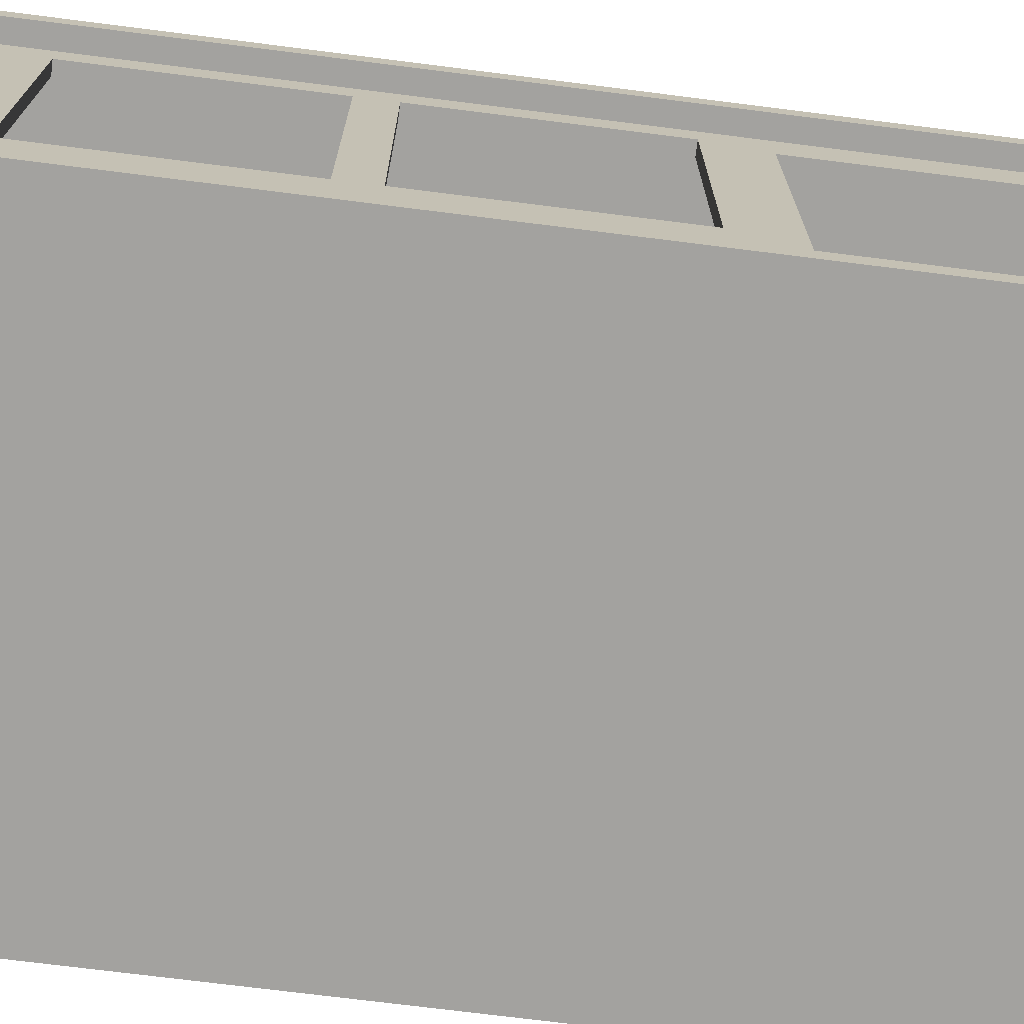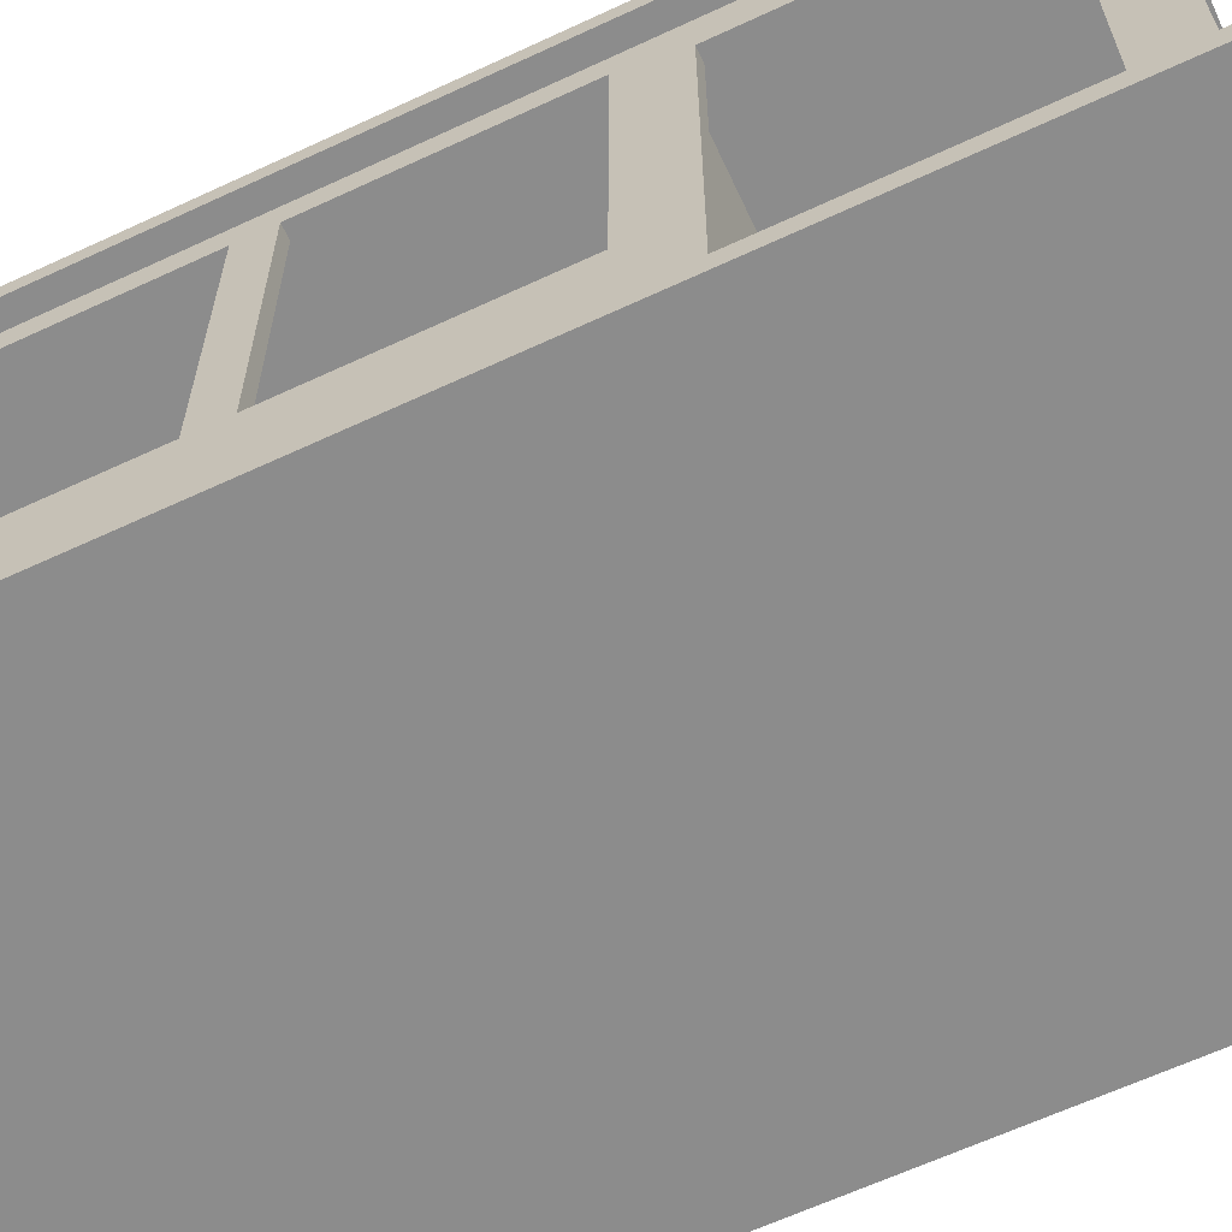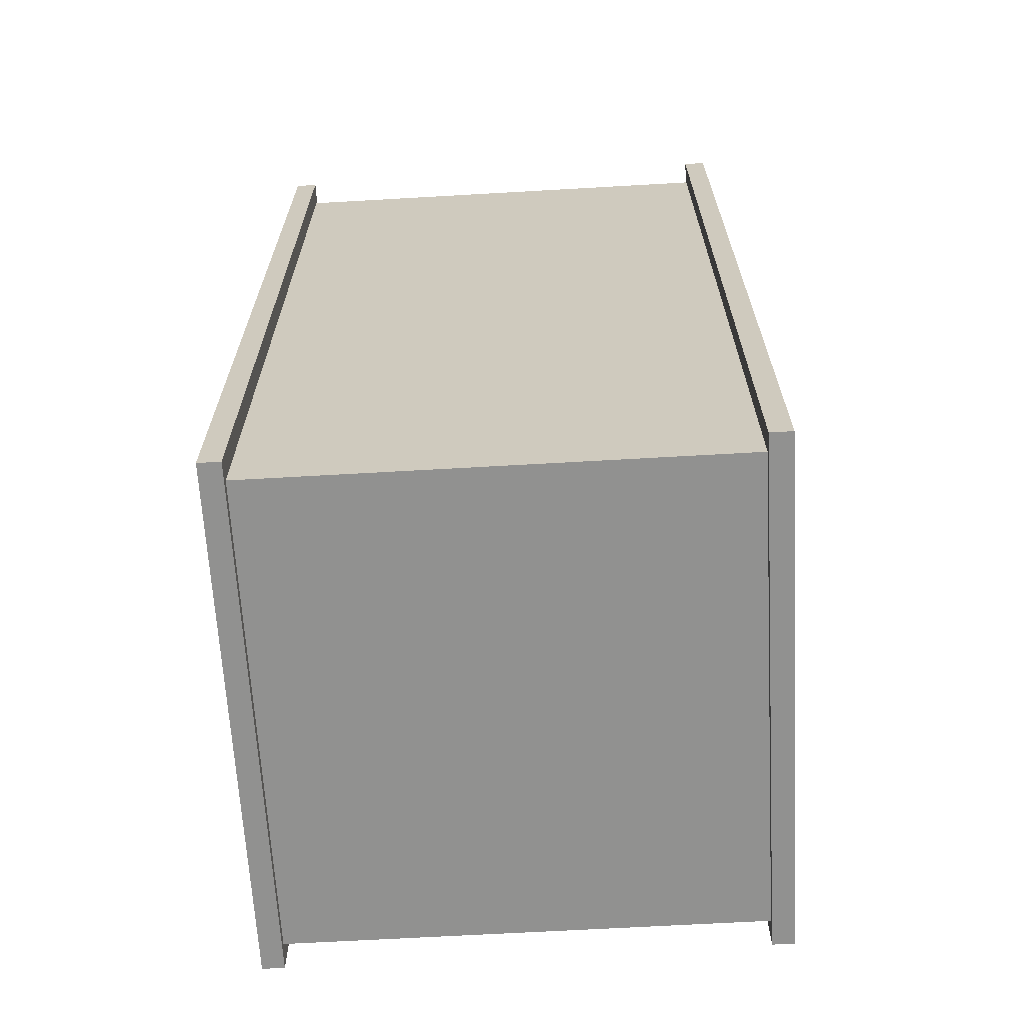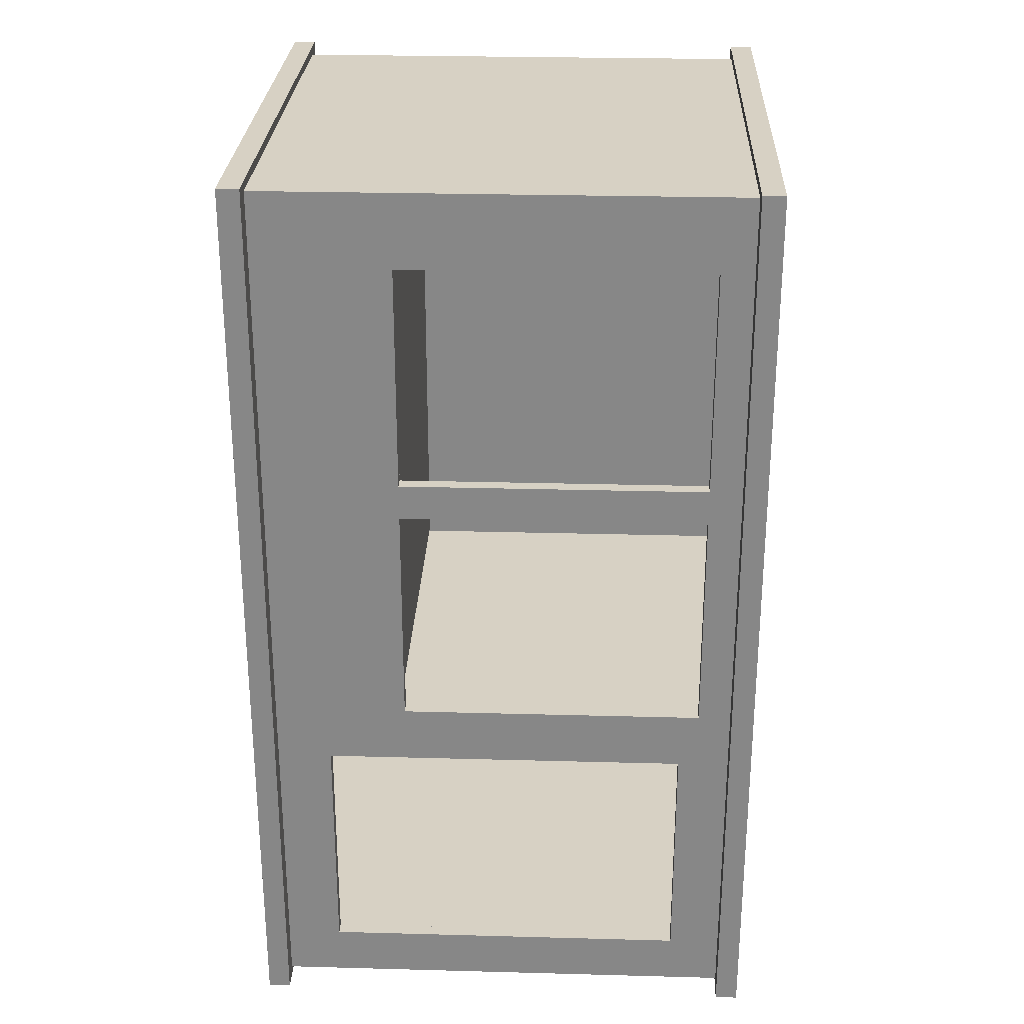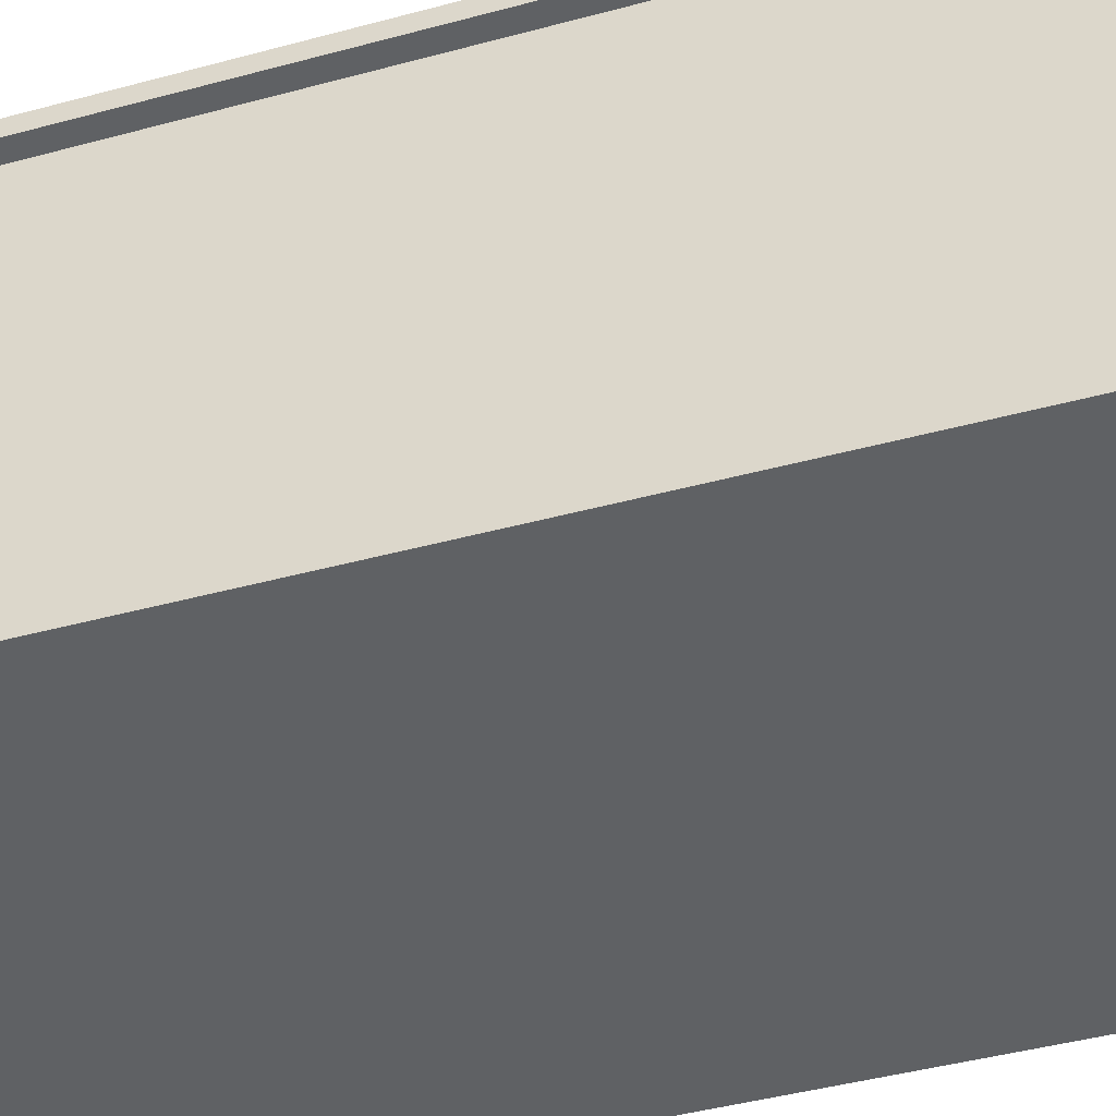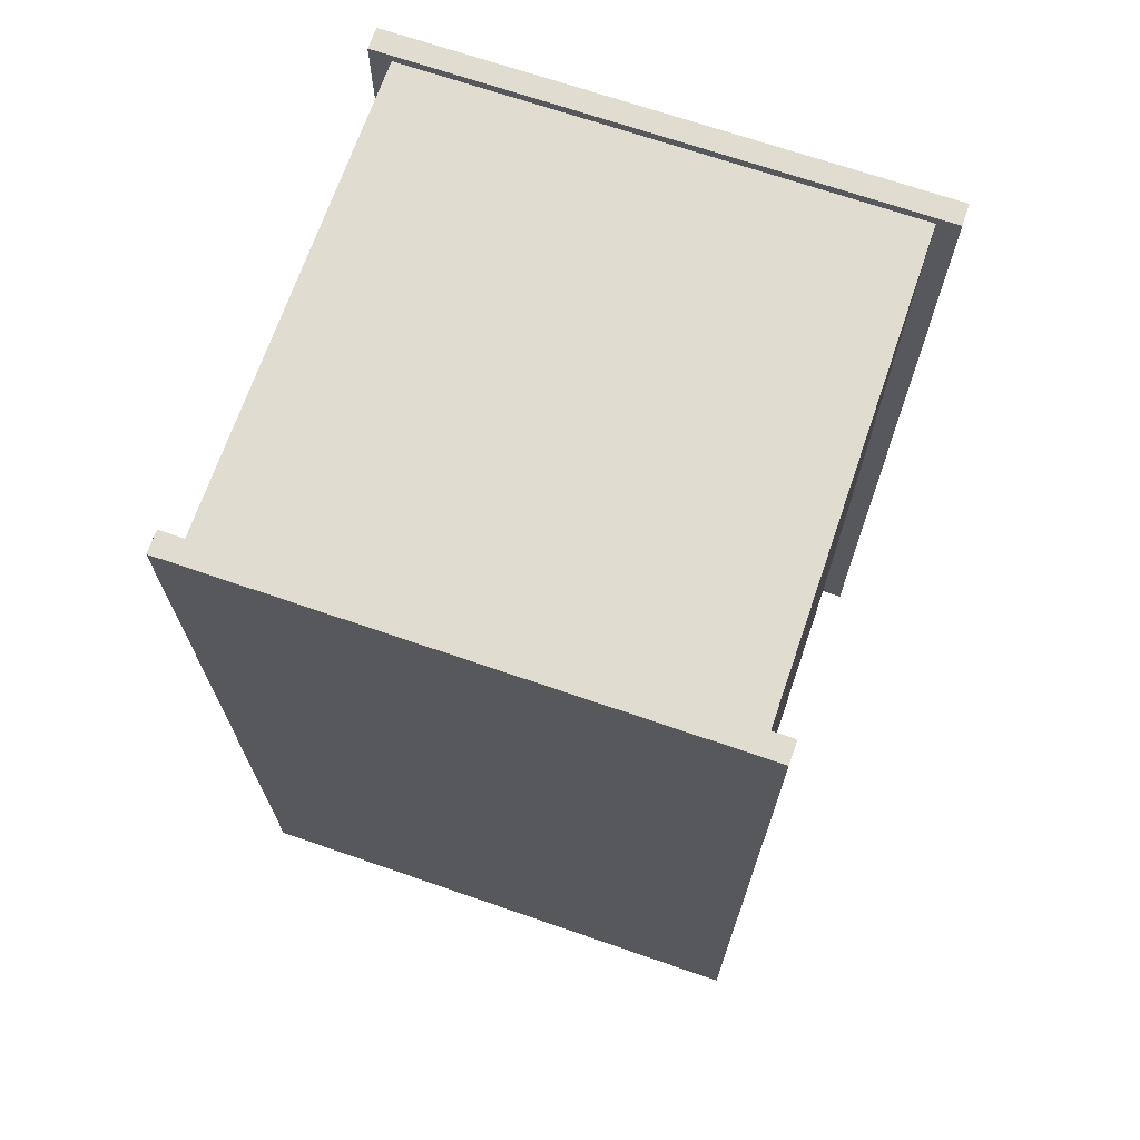
<metadata>
{"format":"obj","ext":"obj","renderer":"f3d","projection":"perspective","resolution":1024,"background":"white","views":[{"elev":-72.4,"azim":82.8,"up":"+Y"},{"elev":-64.2,"azim":115.1,"up":"+Y"},{"elev":-66.0,"azim":-86.7,"up":"+Z"},{"elev":27.1,"azim":92.4,"up":"+Z"},{"elev":-46.3,"azim":-73.0,"up":"+Y"},{"elev":69.6,"azim":-161.0,"up":"+Z"}]}
</metadata>
<code>
v -2.271 -2.54 -1.446
v 2.326 -2.54 -1.446
v -2.271 2.4 -1.446
v 2.326 2.4 -1.446
f 2 3 1
f 2 4 3
v 2.289 -2.406 -4.216
v 2.289 -2.406 4.216
v -2.289 -2.406 4.216
v -2.289 -2.406 -4.216
v 2.289 2.406 -4.216
v 2.289 2.406 4.216
v -2.289 2.406 4.216
v -2.289 2.406 -4.216
v 2.422 -2.547 -4.462
v 2.422 -2.547 4.462
v -2.422 -2.547 4.462
v -2.422 -2.547 -4.462
v 2.422 2.547 -4.462
v 2.422 2.547 4.462
v -2.422 2.547 4.462
v -2.422 2.547 -4.462
v 2.422 2.01 1.495
v 2.289 2.01 1.495
v 2.422 2.01 3.724
v 2.289 2.01 3.724
v 2.422 -1.008 3.724
v 2.289 -1.008 3.724
v 2.422 -1.008 1.495
v 2.289 -1.008 1.495
v 2.422 -0.4728 1.495
v 2.289 -0.8533 1.495
v 2.422 2.01 -1.088
v 2.289 2.01 -1.088
v 2.422 2.01 1.141
v 2.289 2.01 1.141
v 2.422 -1.008 1.141
v 2.422 -0.5961 1.141
v 2.289 -1.008 1.141
v 2.289 -0.9496 1.141
v 2.422 -1.008 -0.04168
v 2.289 -1.008 0.9269
v 2.422 -1.008 -1.088
v 2.289 -1.008 -1.088
v 2.422 1.823 -3.965
v 2.289 1.823 -3.965
v 2.422 1.823 -1.656
v 2.289 1.823 -1.656
v 2.422 -1.57 -1.656
v 2.422 -1.796 -1.656
v 2.289 -1.796 -1.656
v 2.289 -1.71 -1.656
v 2.422 -1.796 -2.305
v 2.289 -1.796 -1.971
v 2.422 -1.796 -3.965
v 2.289 -1.796 -3.965
f 8 6 5
f 10 12 9
f 32 9 46
f 7 10 6
f 8 11 7
f 12 5 9
f 14 16 13
f 20 18 17
f 45 17 31
f 18 15 14
f 15 20 16
f 13 20 17
f 30 29 22
f 6 28 37
f 25 28 26
f 48 39 35
f 26 23 25
f 23 22 21
f 41 32 42
f 39 42 40
f 34 33 36
f 33 32 31
f 53 44 54
f 51 54 52
f 46 45 47
f 46 43 45
f 8 7 6
f 10 11 12
f 5 52 54
f 5 54 9
f 54 44 9
f 24 10 22
f 10 9 32
f 22 10 34
f 38 30 34
f 30 22 34
f 34 10 32
f 9 44 46
f 50 40 42
f 50 42 46
f 42 32 46
f 7 11 10
f 8 12 11
f 12 8 5
f 14 15 16
f 20 19 18
f 18 14 25
f 18 25 23
f 53 51 13
f 43 53 17
f 53 13 17
f 17 18 31
f 18 23 21
f 21 29 33
f 29 36 33
f 18 21 33
f 45 43 17
f 33 31 18
f 41 39 47
f 31 41 45
f 41 47 45
f 18 19 15
f 15 19 20
f 13 16 20
f 30 28 27
f 27 29 30
f 29 21 22
f 6 10 26
f 10 24 26
f 52 5 49
f 5 6 49
f 40 50 49
f 6 26 28
f 28 30 38
f 37 40 6
f 40 49 6
f 28 38 37
f 25 27 28
f 36 29 27
f 27 25 14
f 14 13 48
f 13 51 48
f 48 47 39
f 35 36 27
f 27 14 35
f 14 48 35
f 26 24 23
f 23 24 22
f 41 31 32
f 40 37 35
f 39 41 42
f 40 35 39
f 36 35 38
f 35 37 38
f 38 34 36
f 33 34 32
f 53 43 44
f 52 49 48
f 51 53 54
f 52 48 51
f 47 48 50
f 48 49 50
f 50 46 47
f 46 44 43
v 2.49 2.337 -4.298
v 2.49 2.337 4.298
v -2.49 2.337 4.298
v -2.49 2.337 -4.298
v 2.49 2.546 -4.298
v 2.49 2.546 4.298
v -2.49 2.546 4.298
v -2.49 2.546 -4.298
v 2.635 2.331 -4.549
v 2.635 2.331 4.549
v -2.635 2.331 4.549
v -2.635 2.331 -4.549
v 2.635 2.552 -4.549
v 2.635 2.552 4.549
v -2.635 2.552 4.549
v -2.635 2.552 -4.549
f 58 56 55
f 60 62 59
f 56 59 55
f 57 60 56
f 58 61 57
f 62 55 59
f 64 66 63
f 70 68 67
f 67 64 63
f 68 65 64
f 65 70 66
f 63 70 67
f 58 57 56
f 60 61 62
f 56 60 59
f 57 61 60
f 58 62 61
f 62 58 55
f 64 65 66
f 70 69 68
f 67 68 64
f 68 69 65
f 65 69 70
f 63 66 70
v 2.49 -2.555 -4.298
v 2.49 -2.555 4.298
v -2.49 -2.555 4.298
v -2.49 -2.555 -4.298
v 2.49 -2.347 -4.298
v 2.49 -2.347 4.298
v -2.49 -2.347 4.298
v -2.49 -2.347 -4.298
v 2.635 -2.561 -4.549
v 2.635 -2.561 4.549
v -2.635 -2.561 4.549
v -2.635 -2.561 -4.549
v 2.635 -2.341 -4.549
v 2.635 -2.341 4.549
v -2.635 -2.341 4.549
v -2.635 -2.341 -4.549
f 74 72 71
f 76 78 75
f 72 75 71
f 73 76 72
f 74 77 73
f 78 71 75
f 80 82 79
f 86 84 83
f 83 80 79
f 84 81 80
f 81 86 82
f 79 86 83
f 74 73 72
f 76 77 78
f 72 76 75
f 73 77 76
f 74 78 77
f 78 74 71
f 80 81 82
f 86 85 84
f 83 84 80
f 84 85 81
f 81 85 86
f 79 82 86
v -2.271 -1.119 4.376
v 2.326 -1.119 4.376
v -2.271 -1.119 -1.398
v 2.326 -1.119 -1.398
f 88 89 87
f 88 90 89

</code>
